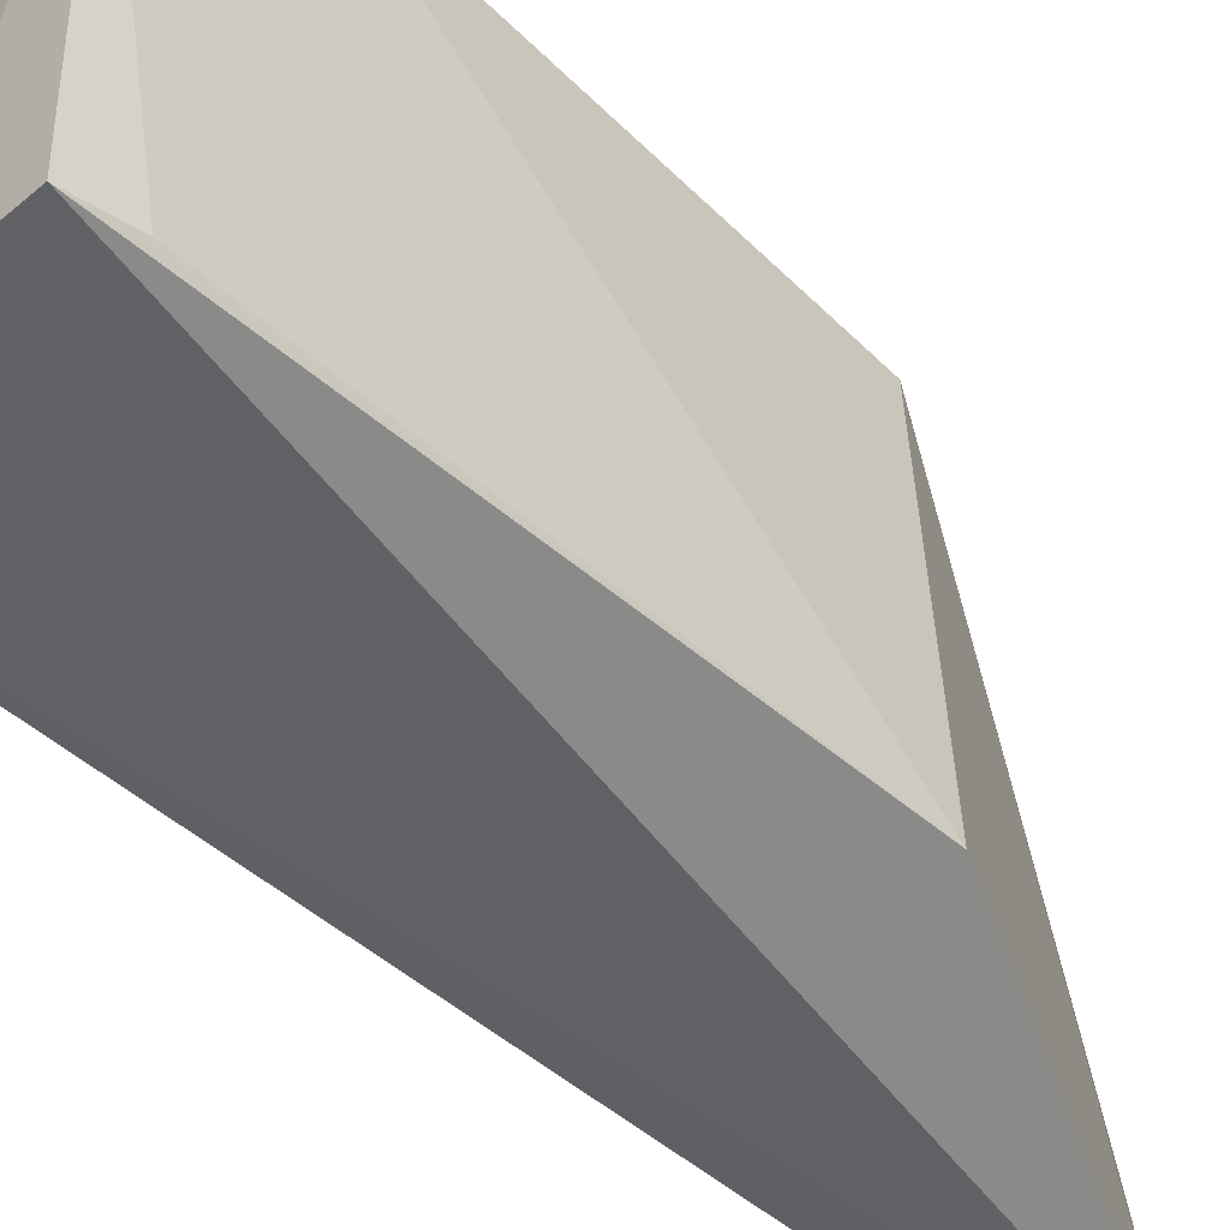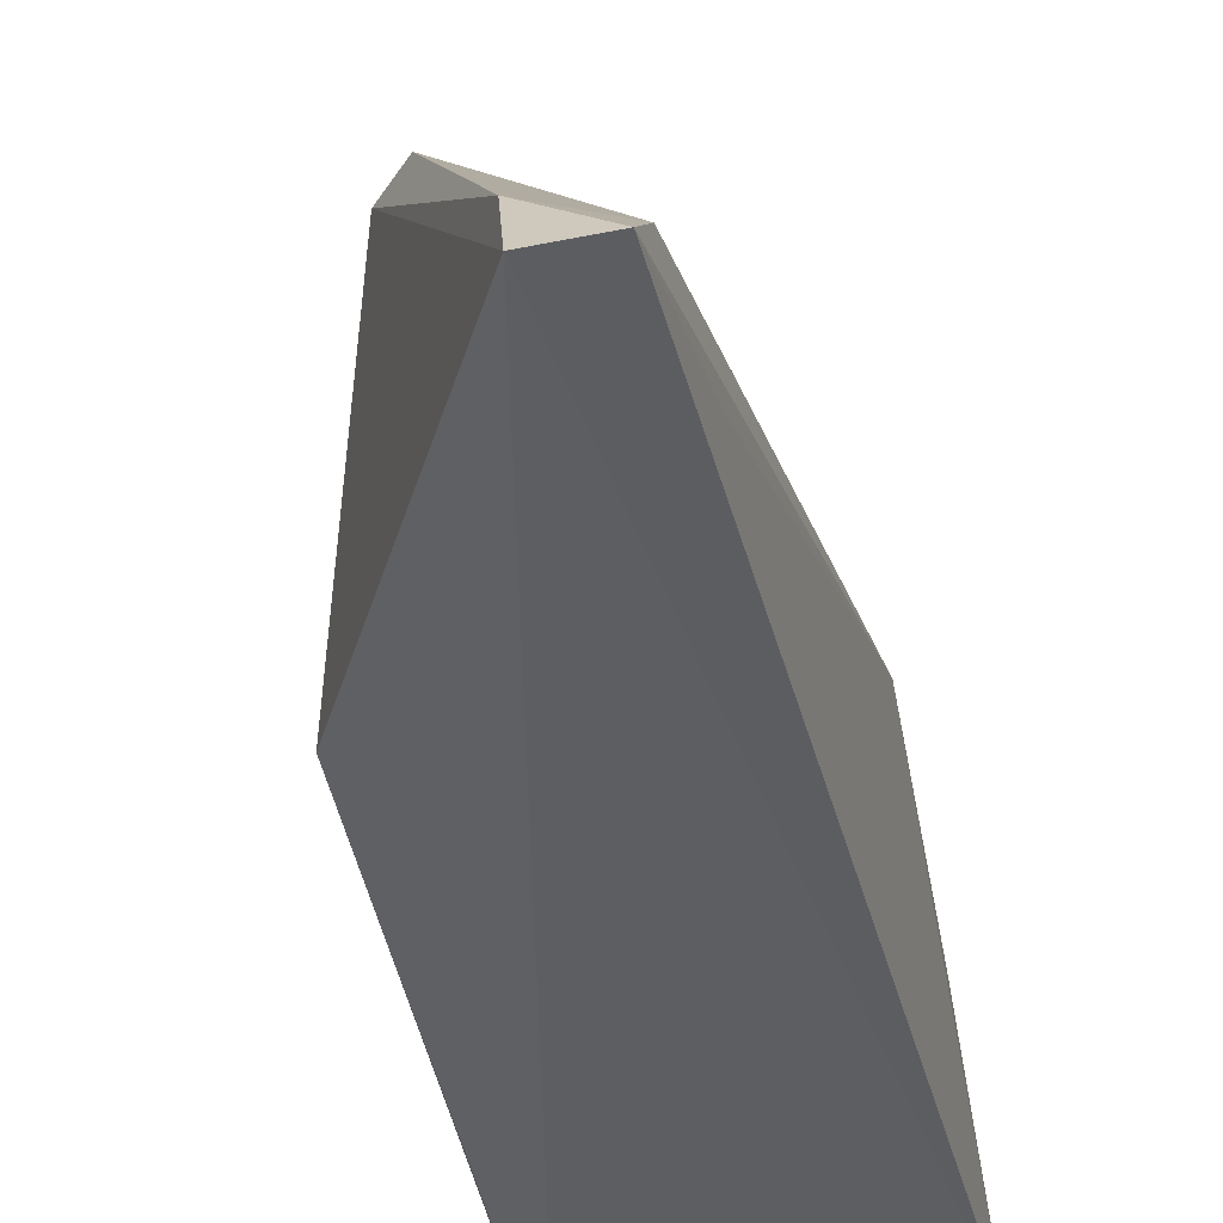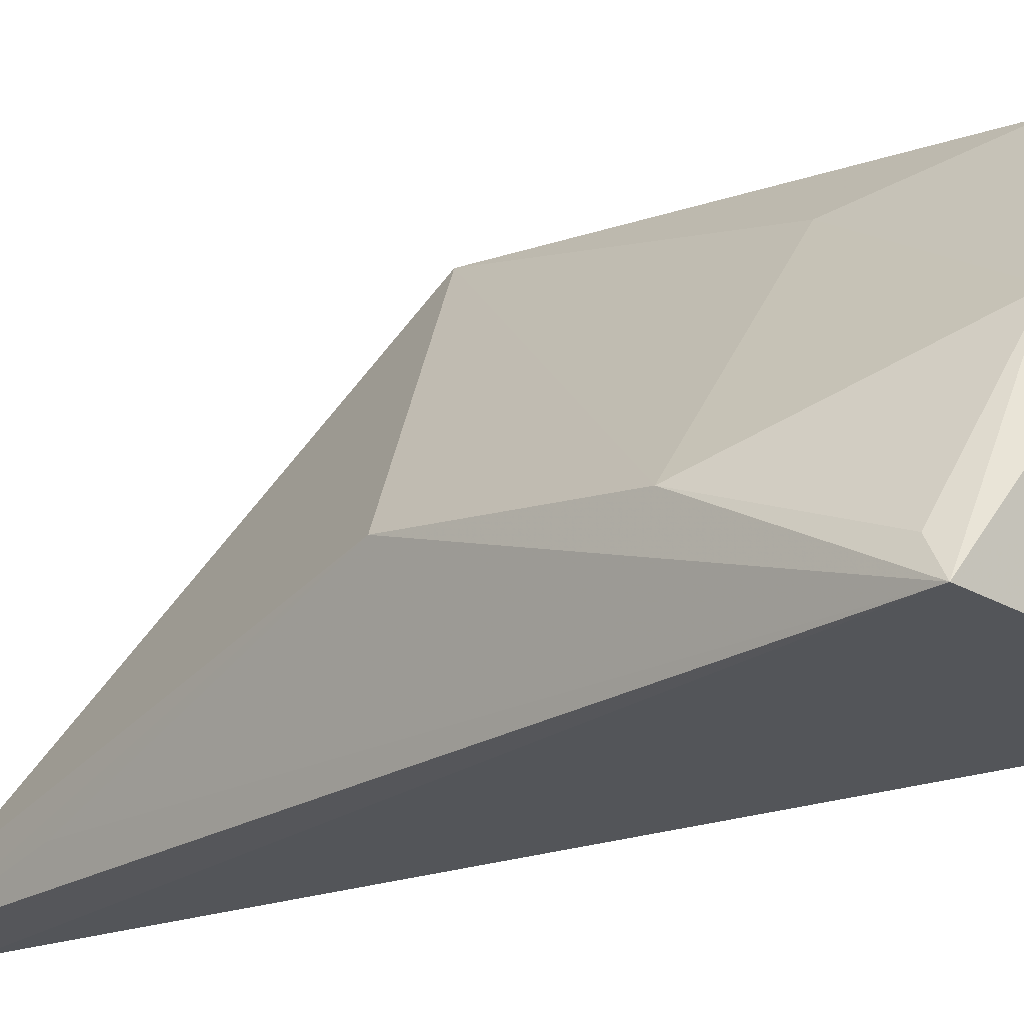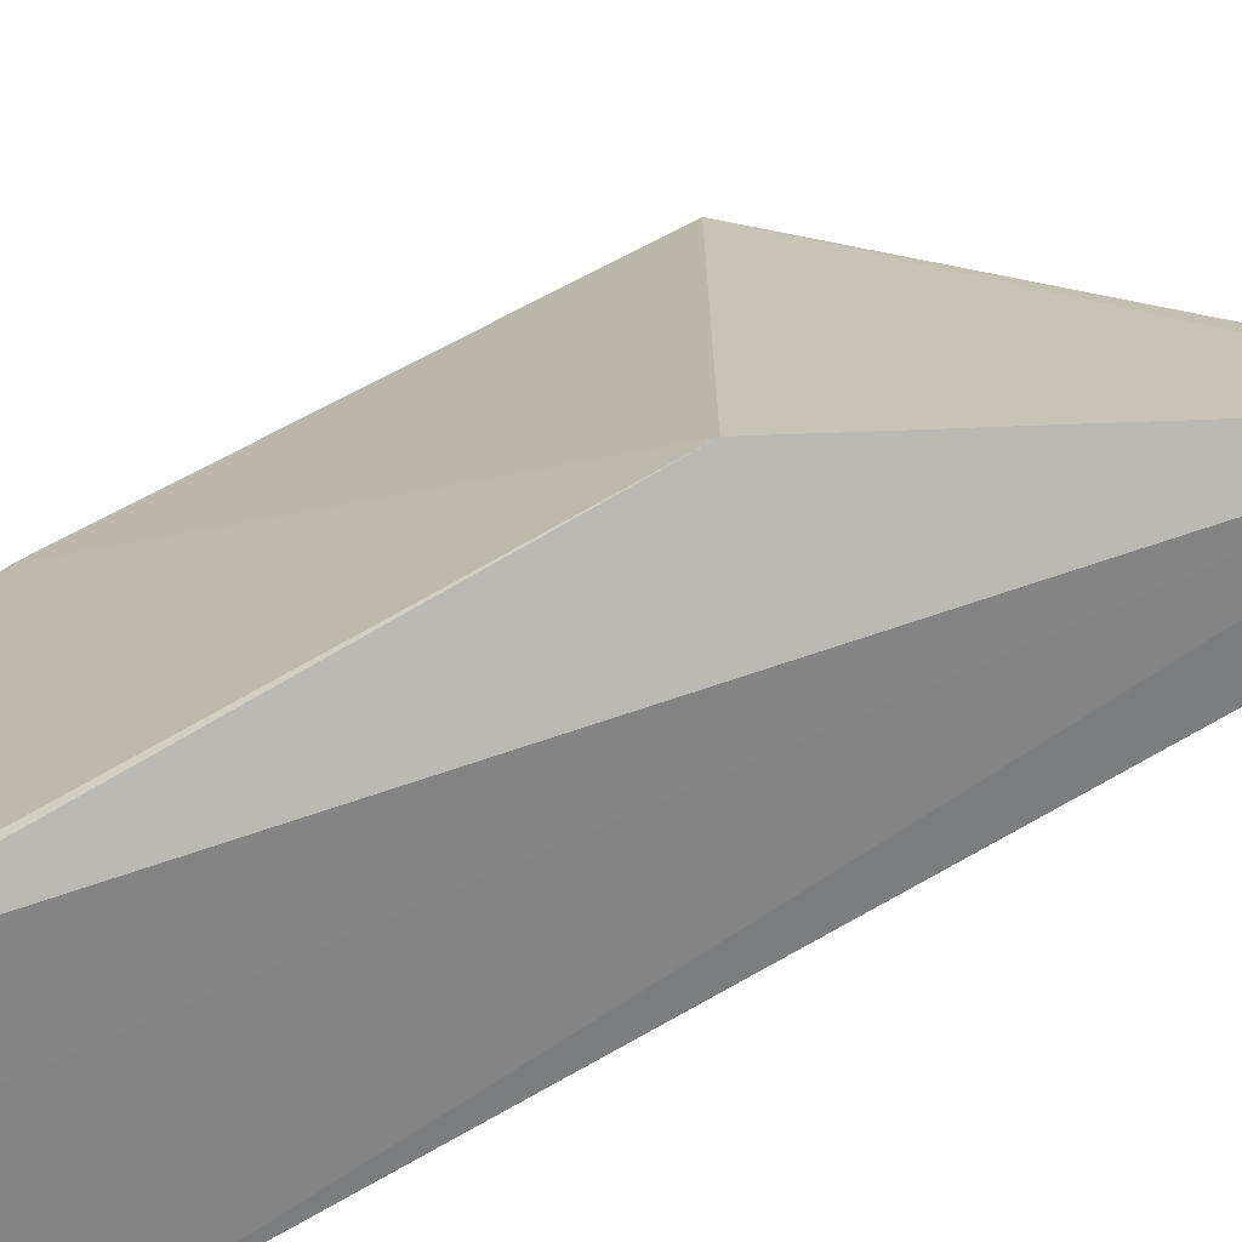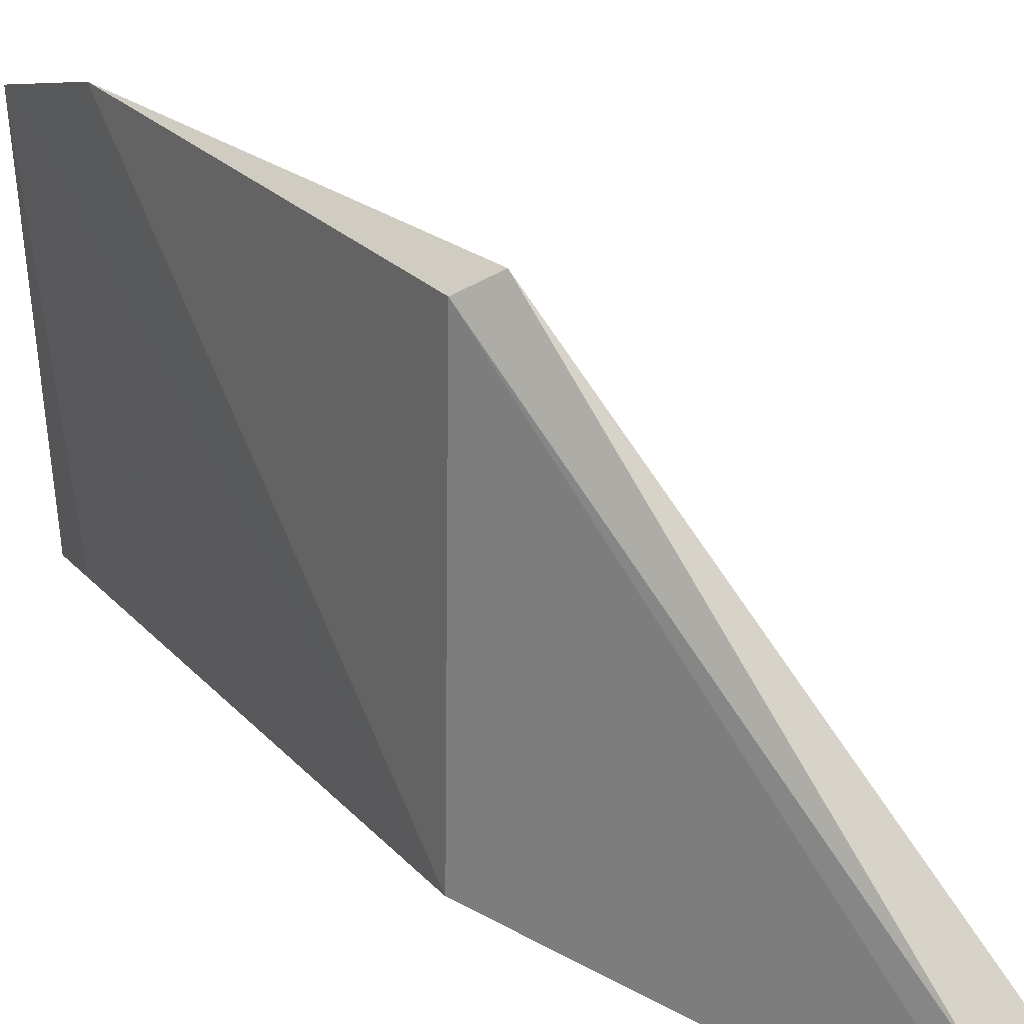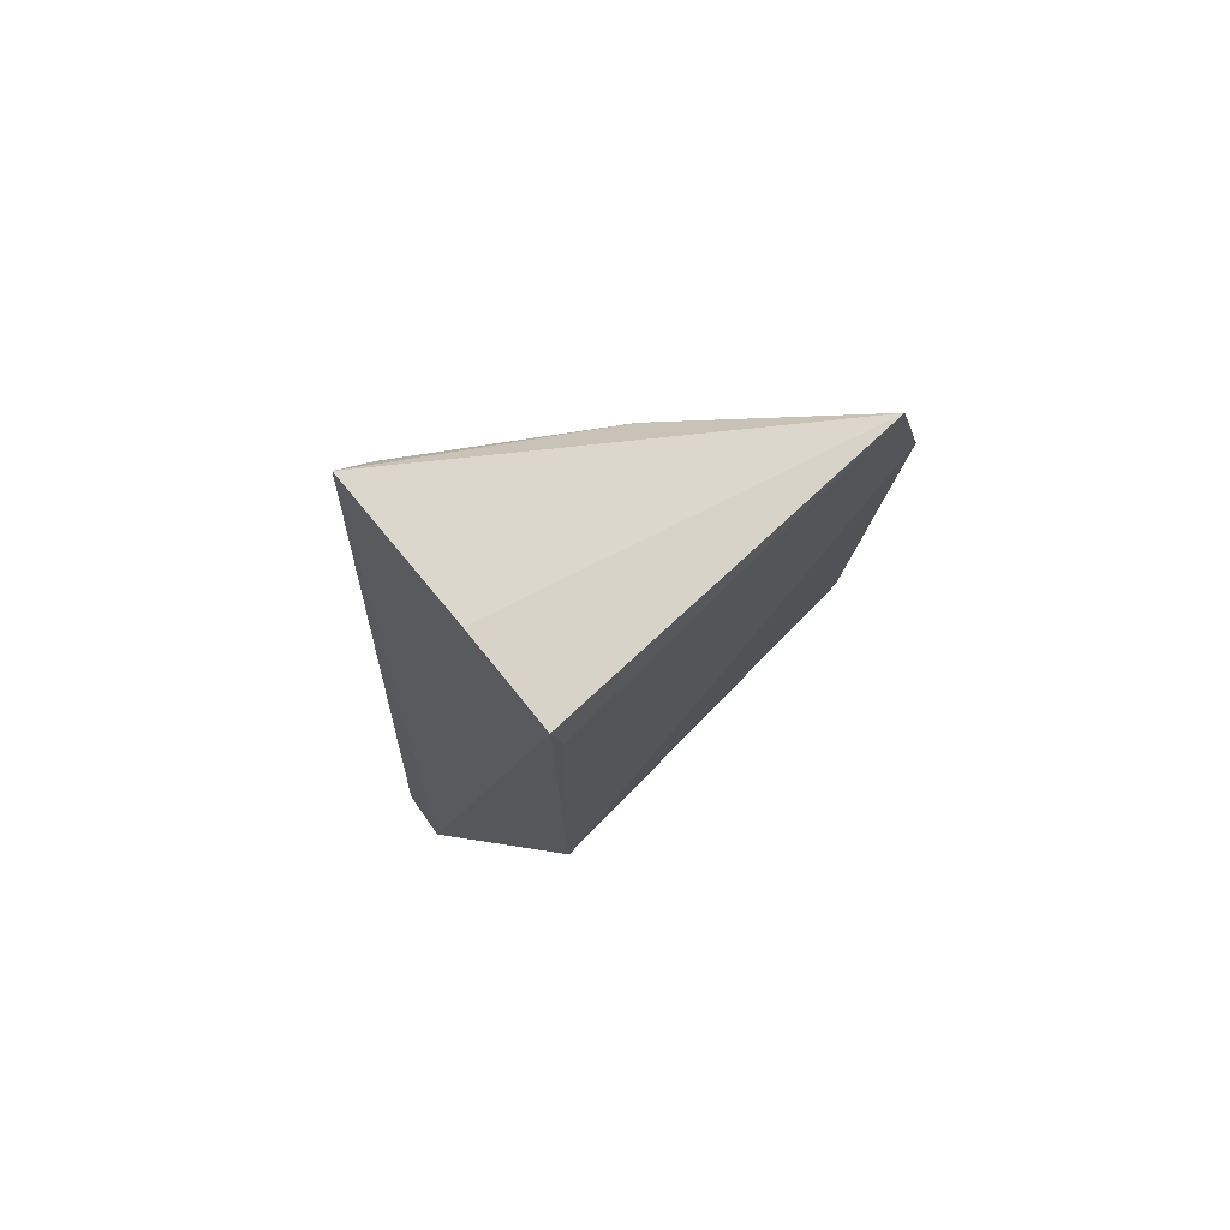
<metadata>
{"format":"obj","ext":"obj","renderer":"f3d","projection":"perspective","resolution":1024,"background":"white","views":[{"elev":-50.0,"azim":-133.0,"up":"+Z"},{"elev":-41.7,"azim":12.3,"up":"+Z"},{"elev":-18.0,"azim":135.5,"up":"+Z"},{"elev":-67.5,"azim":-58.2,"up":"+Z"},{"elev":25.9,"azim":-29.2,"up":"+Z"},{"elev":72.8,"azim":-134.4,"up":"+Y"}]}
</metadata>
<code>
v 0.08441 0.01677 0.03671
v 0.1038 -0.04143 0.006492
v 0.1055 0.02615 0.007324
v 0.08505 0.02643 0.005406
v 0.08613 -0.01797 0.006719
v 0.09967 -0.04457 0.002839
v 0.08411 0.02811 0.03327
v 0.1062 -0.006338 0.01641
v 0.1037 -0.04412 0.003462
v 0.09296 0.02675 0.006151
v 0.08897 -0.01893 0.03806
v 0.09566 0.02431 0.0228
v 0.08488 0.02225 0.006177
v 0.1044 -0.03218 0.006519
v 0.08686 -0.01744 0.03664
v 0.09893 -0.04256 0.007699
v 0.1056 0.01098 0.01478
v 0.1048 0.02436 0.009871
v 0.09069 0.007532 0.03235
f 6 5 4
f 7 5 1
f 9 6 3
f 9 8 2
f 10 6 4
f 10 3 6
f 10 7 3
f 10 4 7
f 11 2 8
f 12 7 1
f 12 3 7
f 13 7 4
f 13 4 5
f 13 5 7
f 14 9 3
f 14 3 8
f 14 8 9
f 15 11 1
f 15 1 5
f 15 5 6
f 16 9 2
f 16 2 11
f 16 6 9
f 16 15 6
f 16 11 15
f 17 8 3
f 17 11 8
f 18 17 3
f 18 3 12
f 18 12 17
f 19 17 12
f 19 12 1
f 19 1 11
f 19 11 17

</code>
